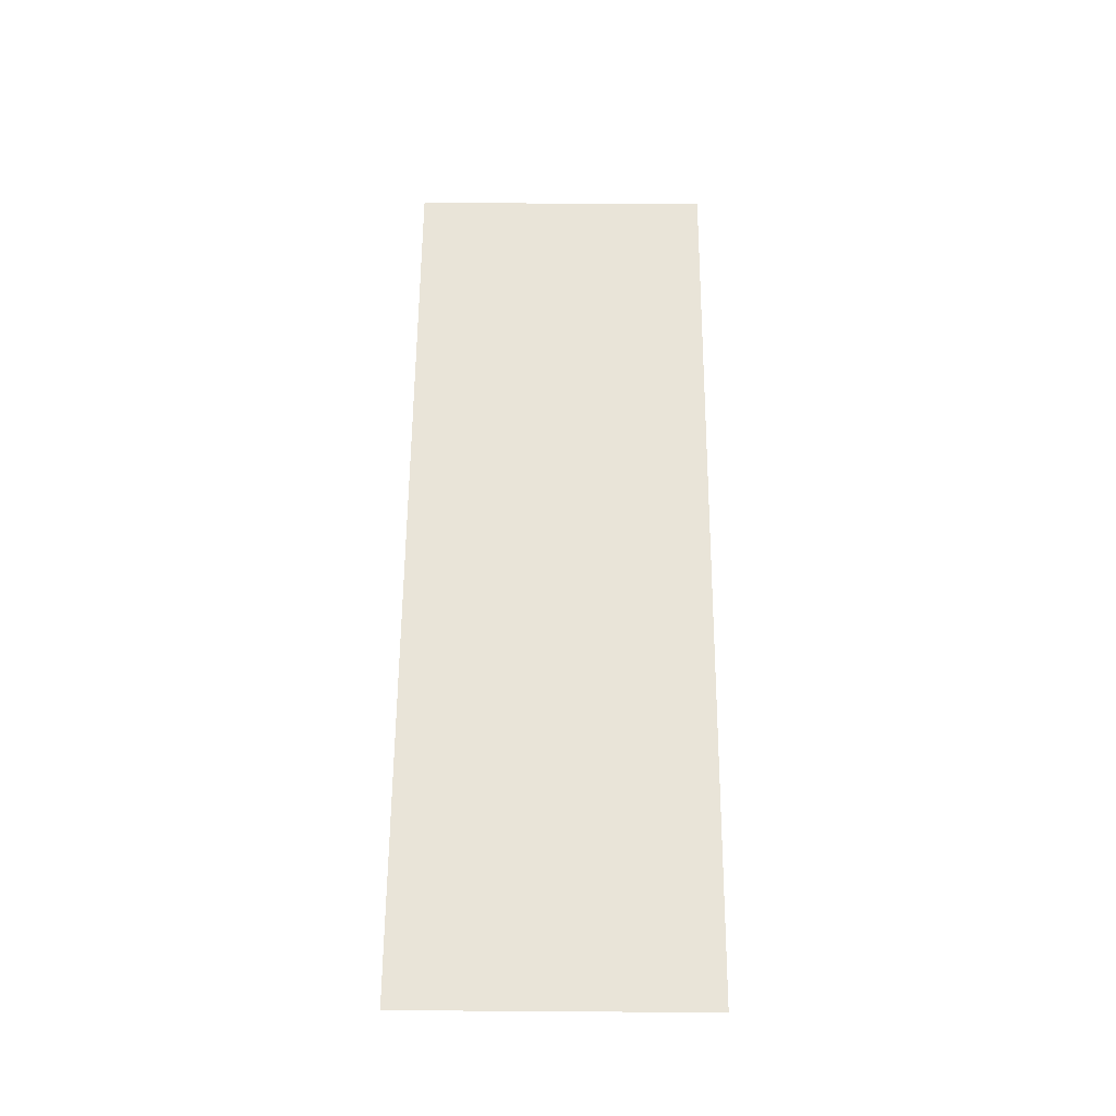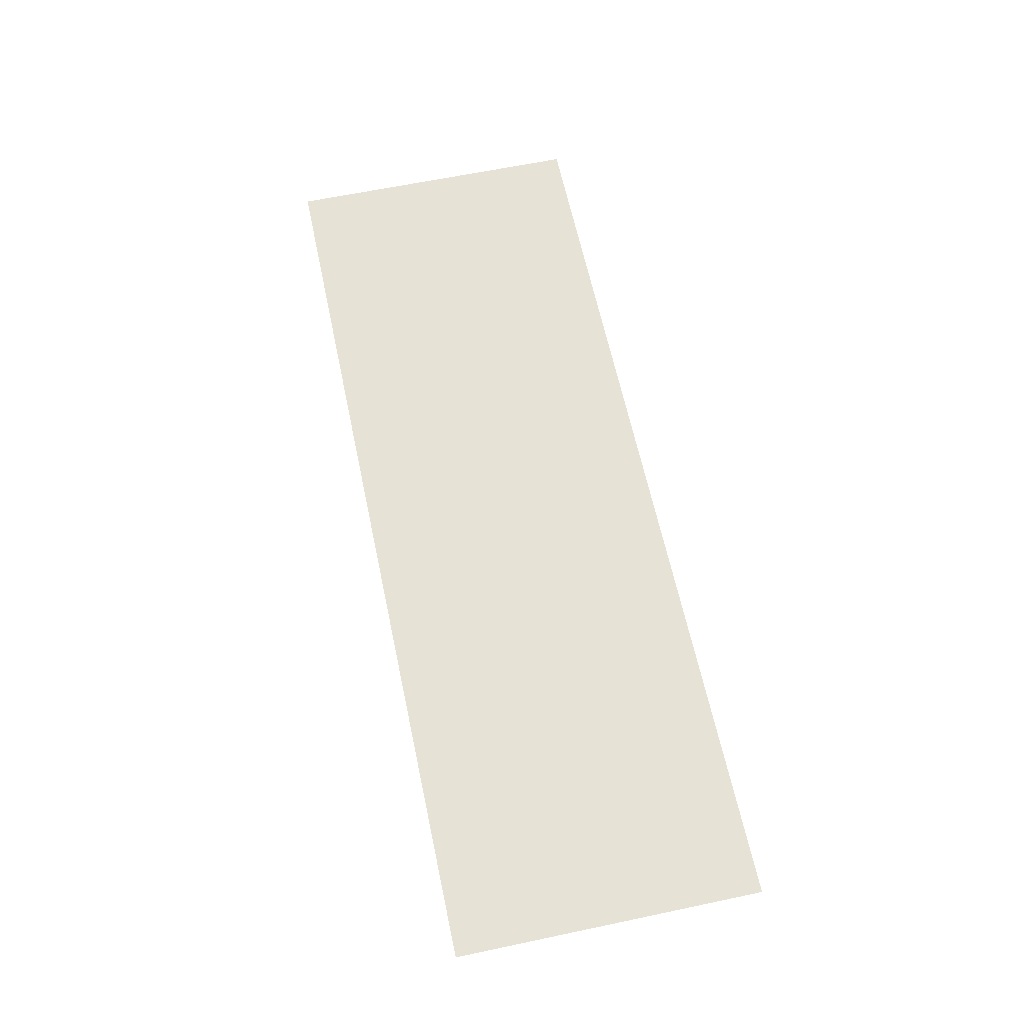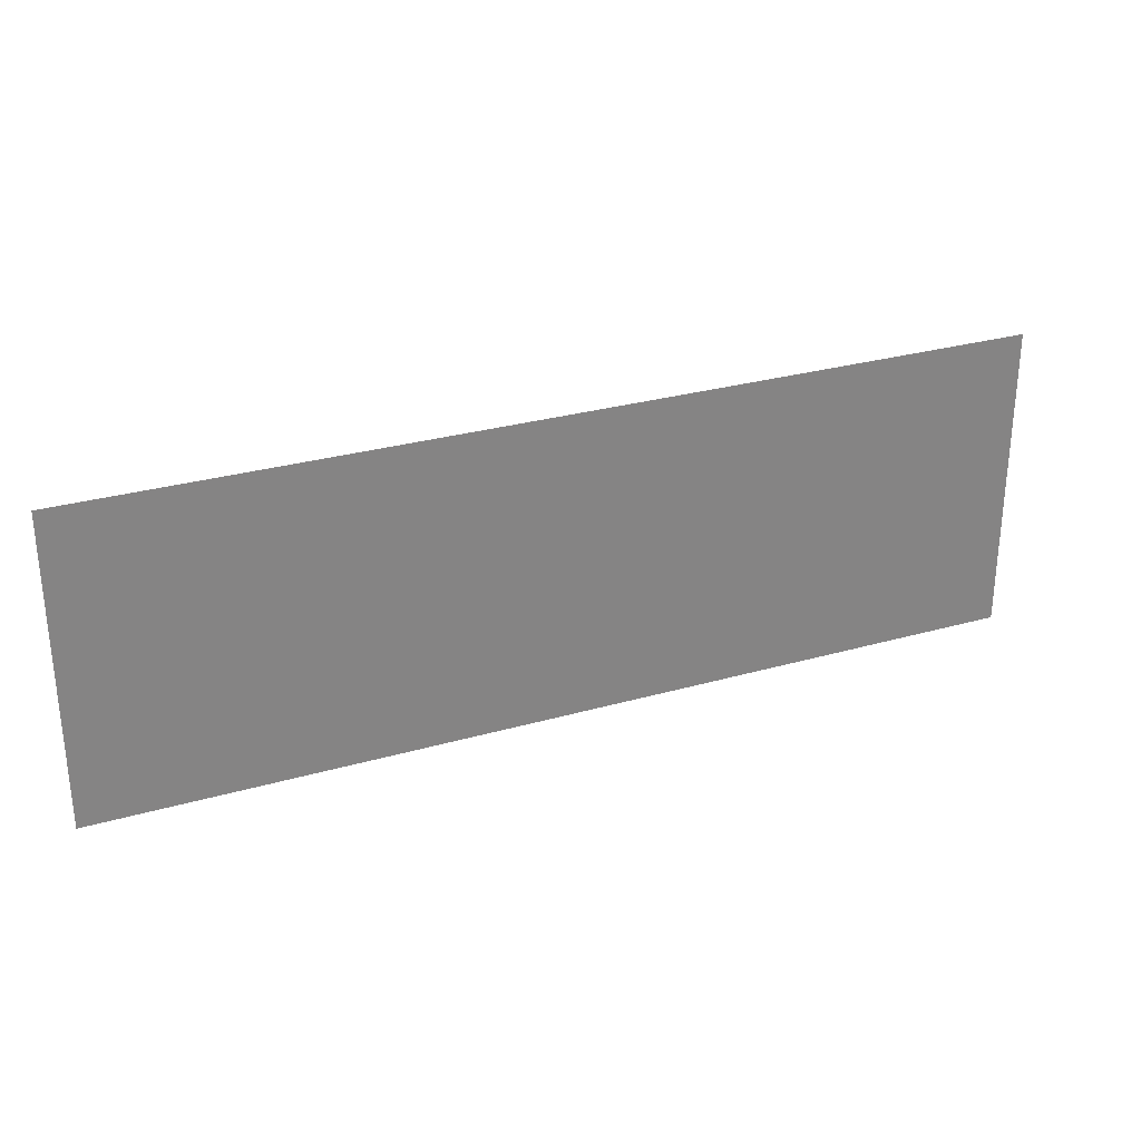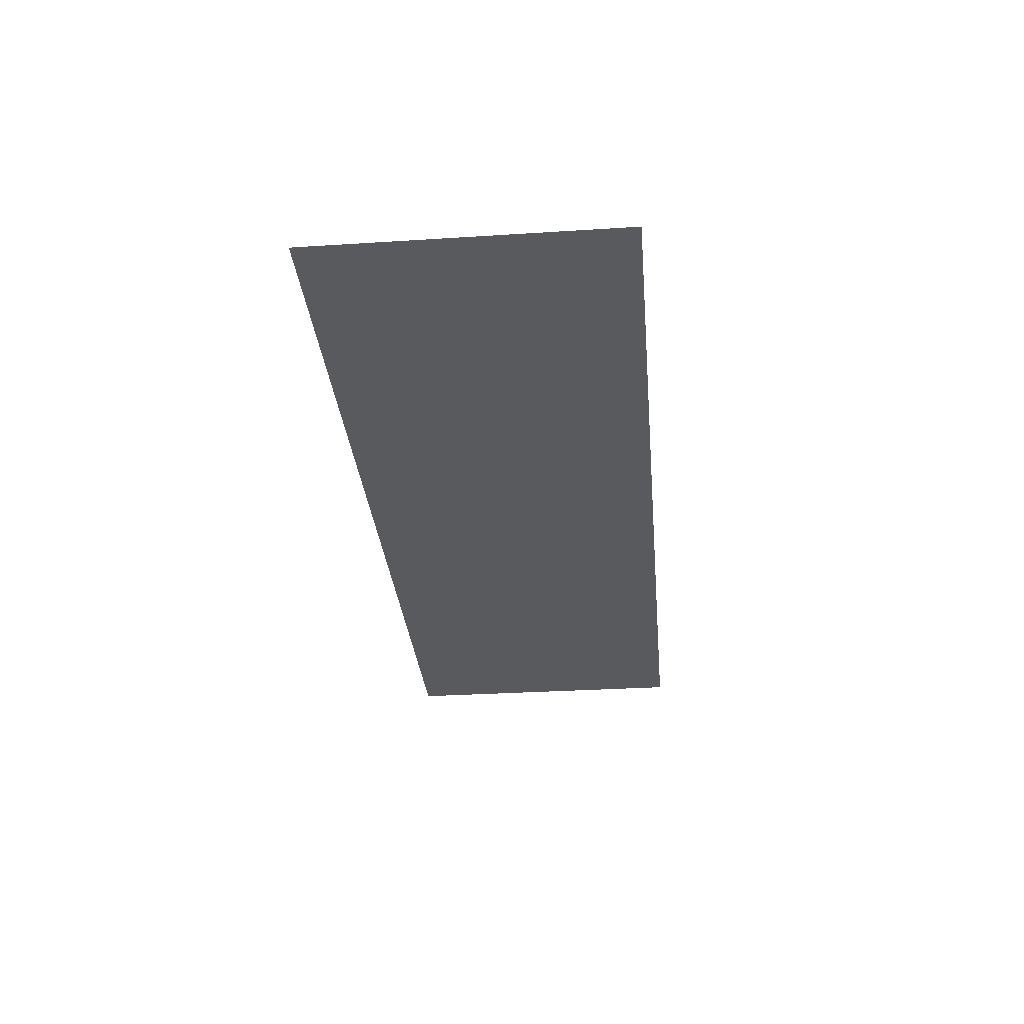
<metadata>
{"format":"obj","ext":"obj","renderer":"f3d","projection":"perspective","resolution":1024,"background":"white","views":[{"elev":60.1,"azim":-89.6,"up":"+Z"},{"elev":63.2,"azim":78.0,"up":"+Z"},{"elev":29.0,"azim":-23.0,"up":"+Y"},{"elev":-31.2,"azim":95.2,"up":"+Z"}]}
</metadata>
<code>
v -32 -256 0
v -48 -256 0
v -48 -240 0
v -32 -240 0
v -16 -256 0
v -32 -256 0
v -32 -240 0
v -16 -240 0
v 0 -256 0
v -16 -256 0
v -16 -240 0
v 0 -240 0
g Village_mesh_0118
f 1 2 3 4
f 5 6 7 8
f 9 10 11 12

</code>
